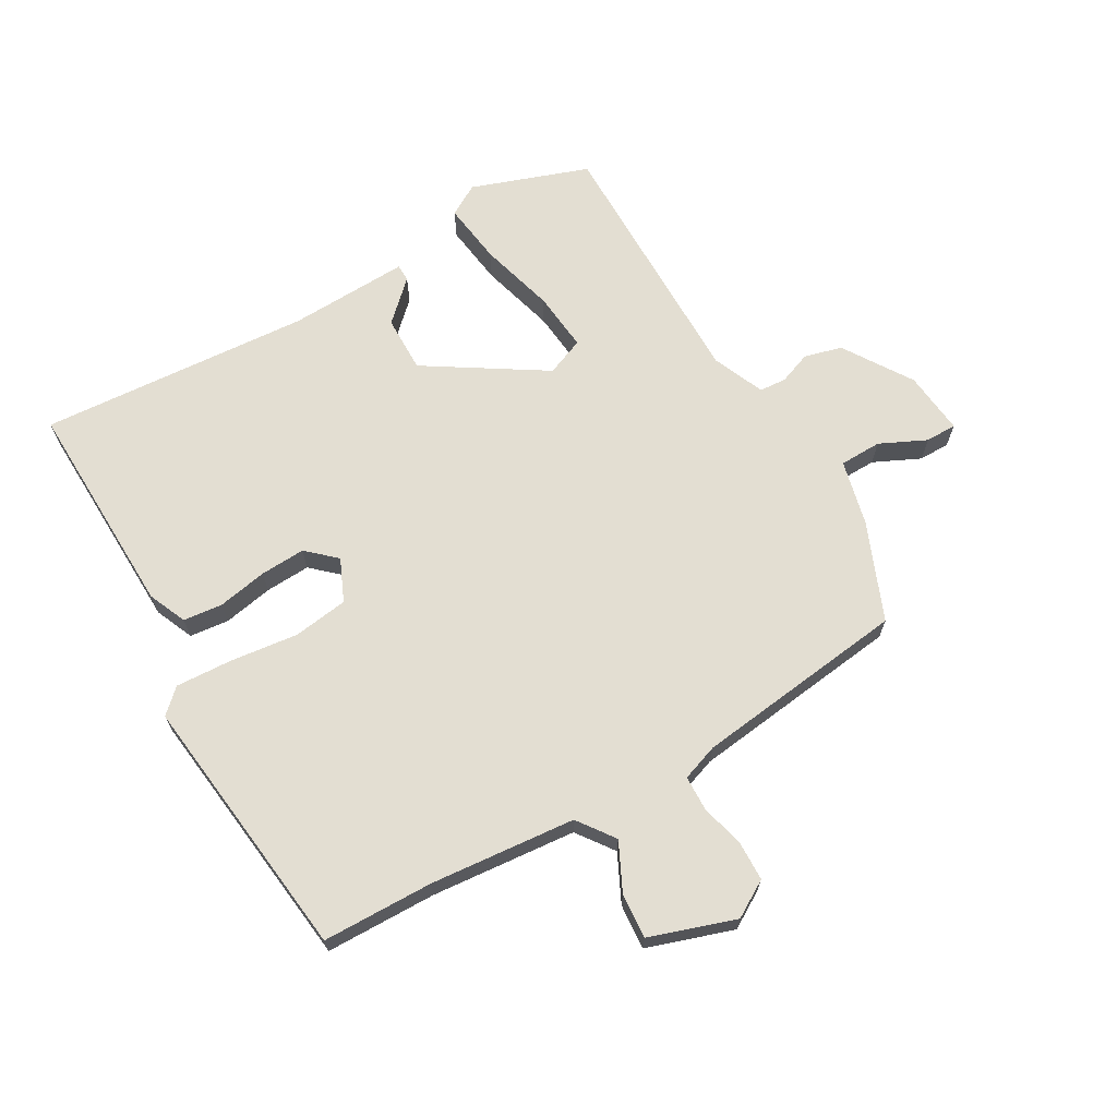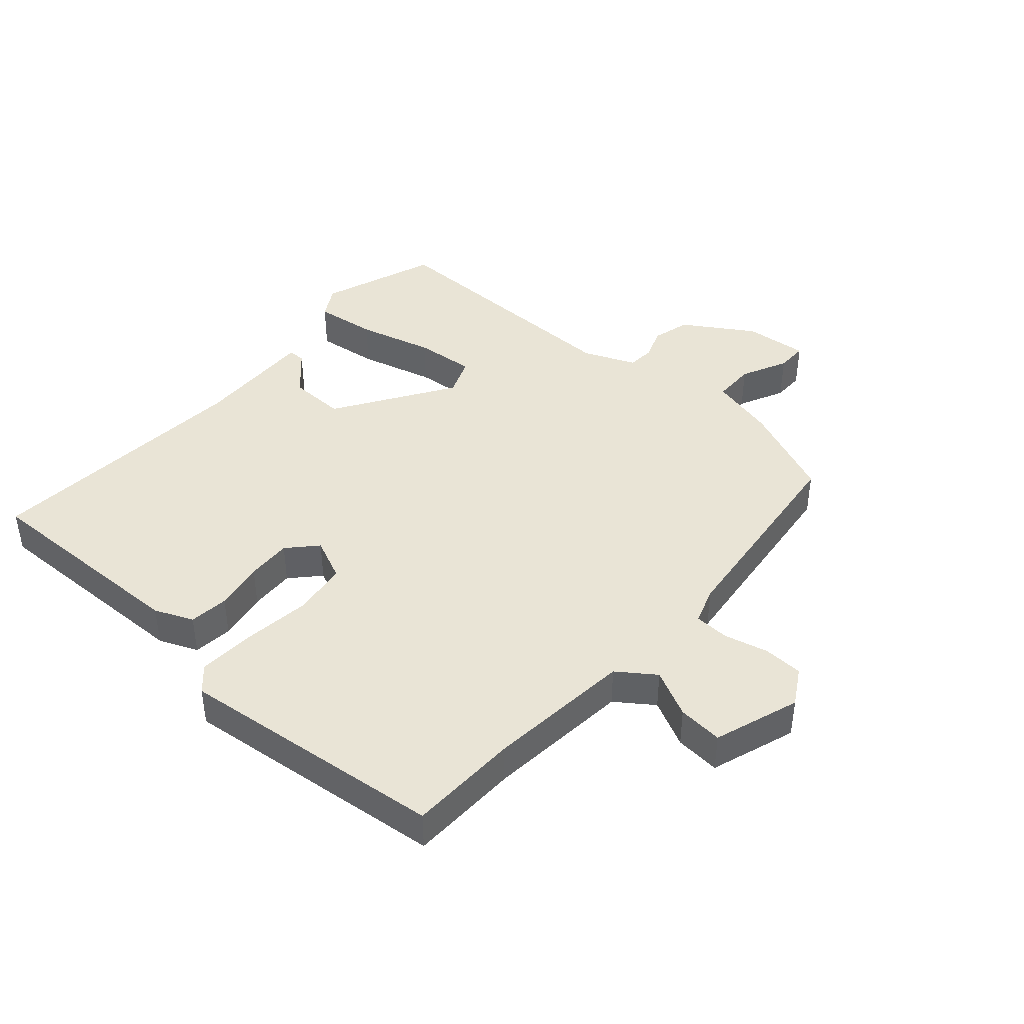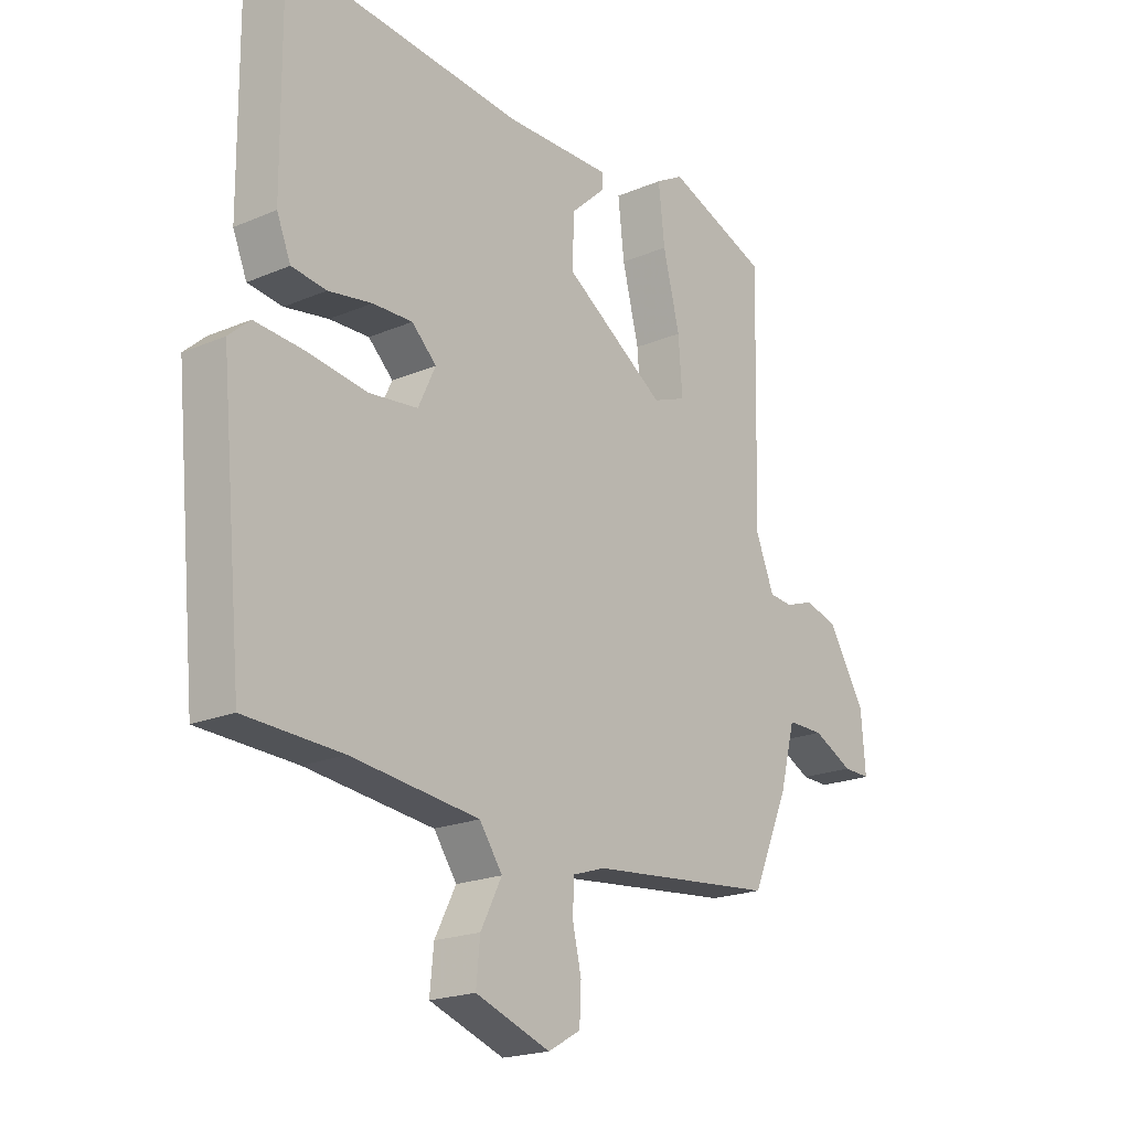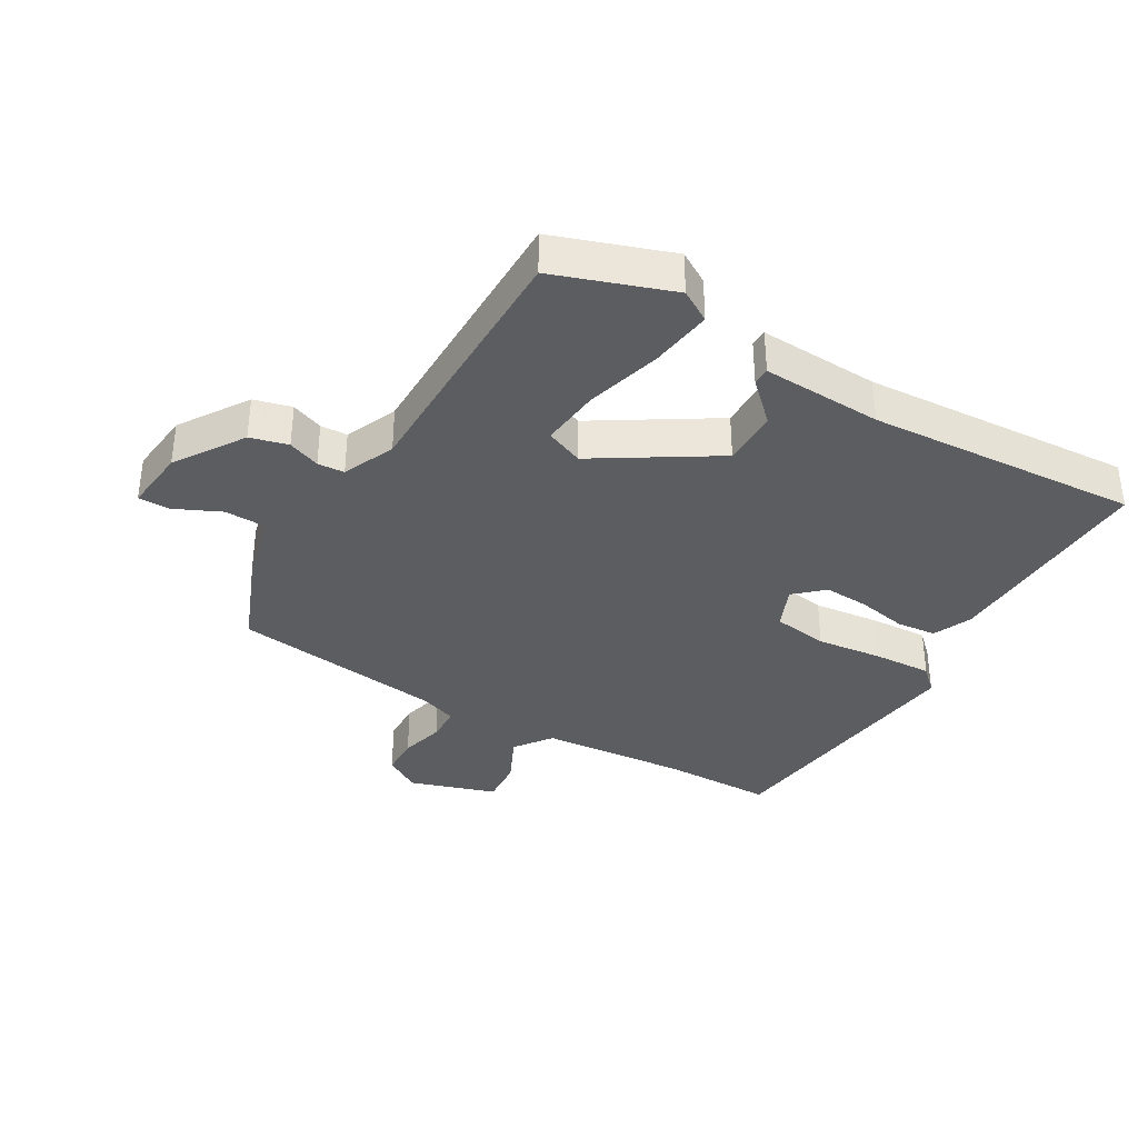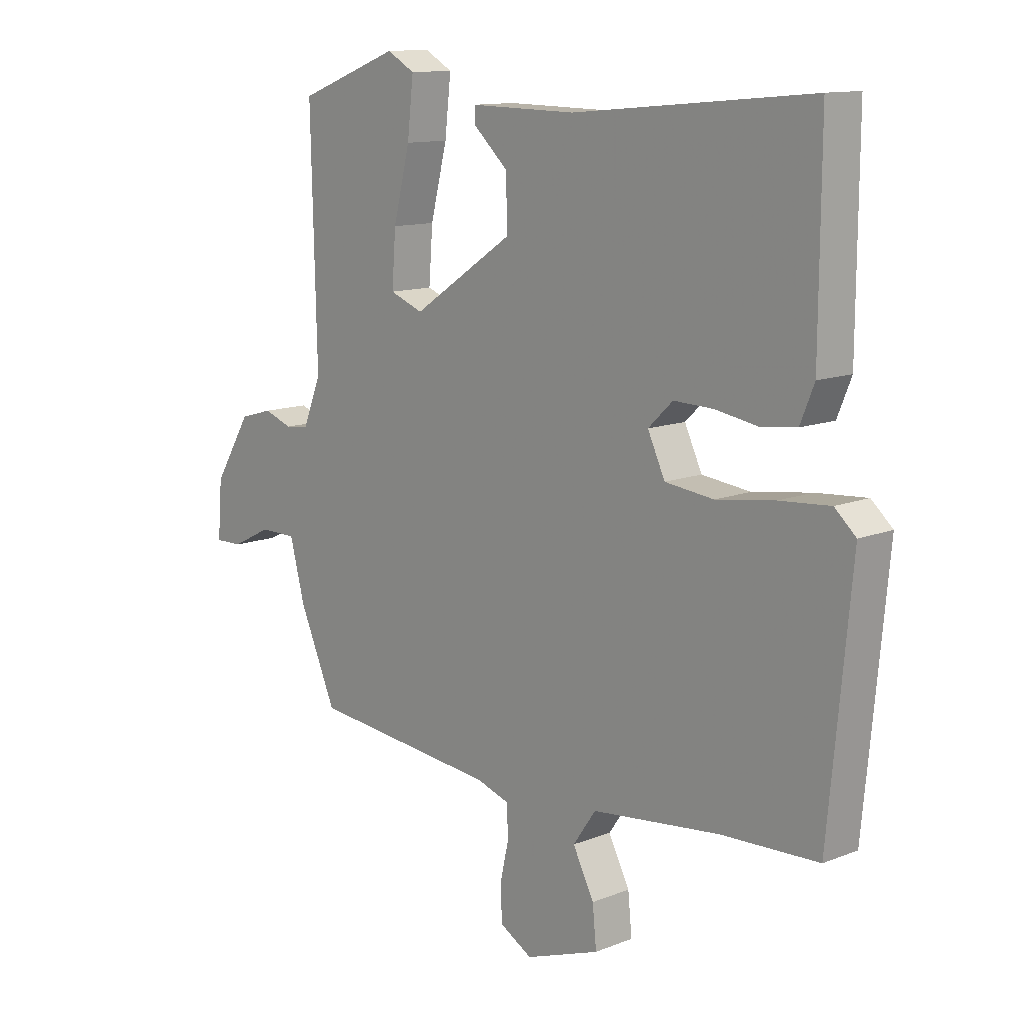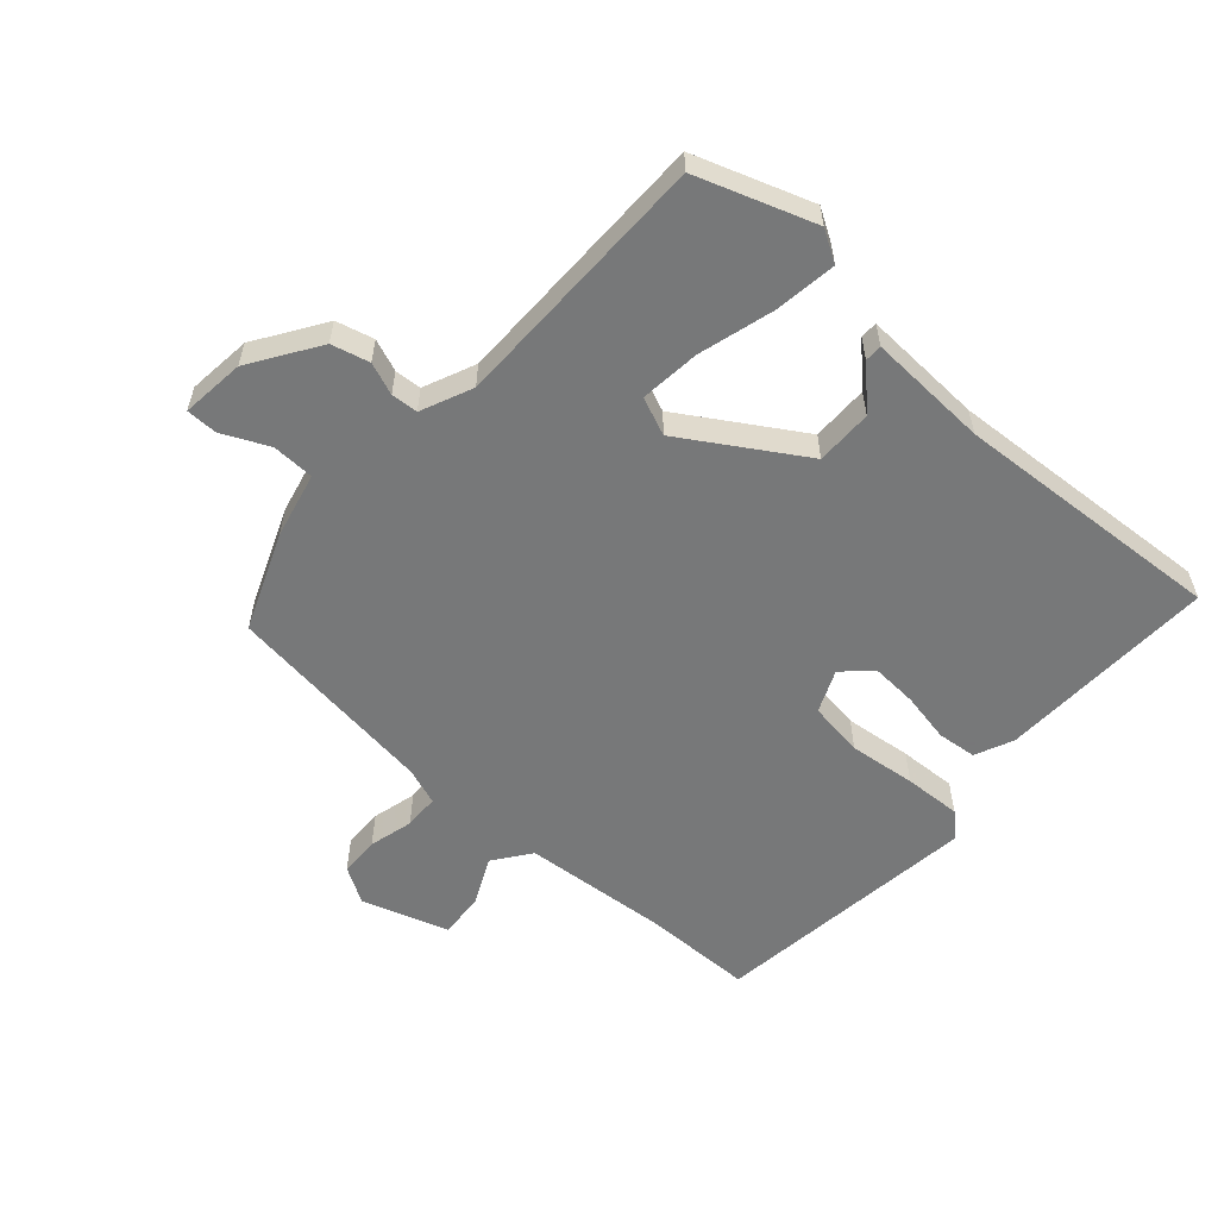
<metadata>
{"format":"obj","ext":"obj","renderer":"f3d","projection":"perspective","resolution":1024,"background":"white","views":[{"elev":67.7,"azim":148.8,"up":"+Y"},{"elev":42.7,"azim":130.5,"up":"+Y"},{"elev":-20.0,"azim":128.2,"up":"+Z"},{"elev":-36.4,"azim":-31.9,"up":"+Y"},{"elev":12.2,"azim":47.1,"up":"+Z"},{"elev":-57.3,"azim":-43.3,"up":"+Y"}]}
</metadata>
<code>
v -0.507 0.07 0.465
v -0.325 0.07 0.534
v -0.275 0.07 0.506
v -0.286 0.07 0.408
v -0.316 0.07 0.289
v -0.323 0.07 0.195
v -0.263 0.07 0.172
v -0.081 0.07 0.293
v -0.084 0.07 0.382
v -0.146 0.07 0.439
v -0.146 0.07 0.466
v 0.043 0.07 0.463
v 0.469 0.07 0.503
v 0.467 0.07 0.16
v 0.442 0.07 0.099
v 0.38 0.07 0.091
v 0.302 0.07 0.104
v 0.231 0.07 0.106
v 0.187 0.07 0.064
v 0.218 0.07 -0.002
v 0.305 0.07 -0.012
v 0.41 0.07 0.003
v 0.5 0.07 0.01
v 0.538 0.07 -0.024
v 0.498 0.07 -0.447
v 0.324 0.07 -0.454
v 0.095 0.07 -0.48
v 0.054 0.07 -0.539
v 0.092 0.07 -0.613
v 0.099 0.07 -0.684
v -0.035 0.07 -0.732
v -0.093 0.07 -0.699
v -0.096 0.07 -0.637
v -0.08 0.07 -0.567
v -0.083 0.07 -0.512
v -0.141 0.07 -0.493
v -0.477 0.07 -0.459
v -0.543 0.07 -0.308
v -0.57 0.07 -0.205
v -0.636 0.07 -0.205
v -0.708 0.07 -0.241
v -0.757 0.07 -0.242
v -0.749 0.07 -0.142
v -0.682 0.07 -0.033
v -0.623 0.07 -0.016
v -0.572 0.07 -0.034
v -0.53 0.07 -0.03
v -0.497 0.07 0.052
v -0.507 0 0.465
v -0.325 0 0.534
v -0.275 0 0.506
v -0.286 0 0.408
v -0.316 0 0.289
v -0.323 0 0.195
v -0.263 0 0.172
v -0.081 0 0.293
v -0.084 0 0.382
v -0.146 0 0.439
v -0.146 0 0.466
v 0.043 0 0.463
v 0.469 0 0.503
v 0.467 0 0.16
v 0.442 0 0.099
v 0.38 0 0.091
v 0.302 0 0.104
v 0.231 0 0.106
v 0.187 0 0.064
v 0.218 0 -0.002
v 0.305 0 -0.012
v 0.41 0 0.003
v 0.5 0 0.01
v 0.538 0 -0.024
v 0.498 0 -0.447
v 0.324 0 -0.454
v 0.095 0 -0.48
v 0.054 0 -0.539
v 0.092 0 -0.613
v 0.099 0 -0.684
v -0.035 0 -0.732
v -0.093 0 -0.699
v -0.096 0 -0.637
v -0.08 0 -0.567
v -0.083 0 -0.512
v -0.141 0 -0.493
v -0.477 0 -0.459
v -0.543 0 -0.308
v -0.57 0 -0.205
v -0.636 0 -0.205
v -0.708 0 -0.241
v -0.757 0 -0.242
v -0.749 0 -0.142
v -0.682 0 -0.033
v -0.623 0 -0.016
v -0.572 0 -0.034
v -0.53 0 -0.03
v -0.497 0 0.052
f 44 45 46
f 43 44 46
f 42 43 46
f 41 42 46
f 40 41 46
f 39 40 46 47
f 39 47 48
f 38 39 48
f 37 38 48
f 36 37 48
f 32 33 34
f 31 32 34
f 30 31 34
f 29 30 34
f 28 29 34
f 27 28 34 35
f 24 25 26
f 23 24 26
f 22 23 26
f 21 22 26
f 20 21 26 27
f 35 36 48
f 27 35 48
f 20 27 48
f 19 20 48
f 15 16 17
f 14 15 17
f 13 14 17
f 12 13 17
f 12 17 18
f 11 12 18
f 10 11 18
f 9 10 18
f 3 4 5
f 2 3 5
f 1 2 5
f 48 1 5
f 48 5 6
f 8 9 18 19
f 7 8 19
f 7 19 48
f 6 7 48
f 94 93 92
f 94 92 91
f 94 91 90
f 94 90 89
f 94 89 88
f 95 94 88 87
f 96 95 87
f 96 87 86
f 96 86 85
f 96 85 84
f 82 81 80
f 82 80 79
f 82 79 78
f 82 78 77
f 82 77 76
f 83 82 76 75
f 74 73 72
f 74 72 71
f 74 71 70
f 74 70 69
f 75 74 69 68
f 96 84 83
f 96 83 75
f 96 75 68
f 96 68 67
f 65 64 63
f 65 63 62
f 65 62 61
f 65 61 60
f 66 65 60
f 66 60 59
f 66 59 58
f 66 58 57
f 53 52 51
f 53 51 50
f 53 50 49
f 53 49 96
f 54 53 96
f 67 66 57 56
f 67 56 55
f 96 67 55
f 96 55 54
f 1 49 50 2
f 2 50 51 3
f 3 51 52 4
f 4 52 53 5
f 5 53 54 6
f 6 54 55 7
f 7 55 56 8
f 8 56 57 9
f 9 57 58 10
f 10 58 59 11
f 11 59 60 12
f 12 60 61 13
f 13 61 62 14
f 14 62 63 15
f 15 63 64 16
f 16 64 65 17
f 17 65 66 18
f 18 66 67 19
f 19 67 68 20
f 20 68 69 21
f 21 69 70 22
f 22 70 71 23
f 23 71 72 24
f 24 72 73 25
f 25 73 74 26
f 26 74 75 27
f 27 75 76 28
f 28 76 77 29
f 29 77 78 30
f 30 78 79 31
f 31 79 80 32
f 32 80 81 33
f 33 81 82 34
f 34 82 83 35
f 35 83 84 36
f 36 84 85 37
f 37 85 86 38
f 38 86 87 39
f 39 87 88 40
f 40 88 89 41
f 41 89 90 42
f 42 90 91 43
f 43 91 92 44
f 44 92 93 45
f 45 93 94 46
f 46 94 95 47
f 47 95 96 48
f 48 96 49 1

</code>
